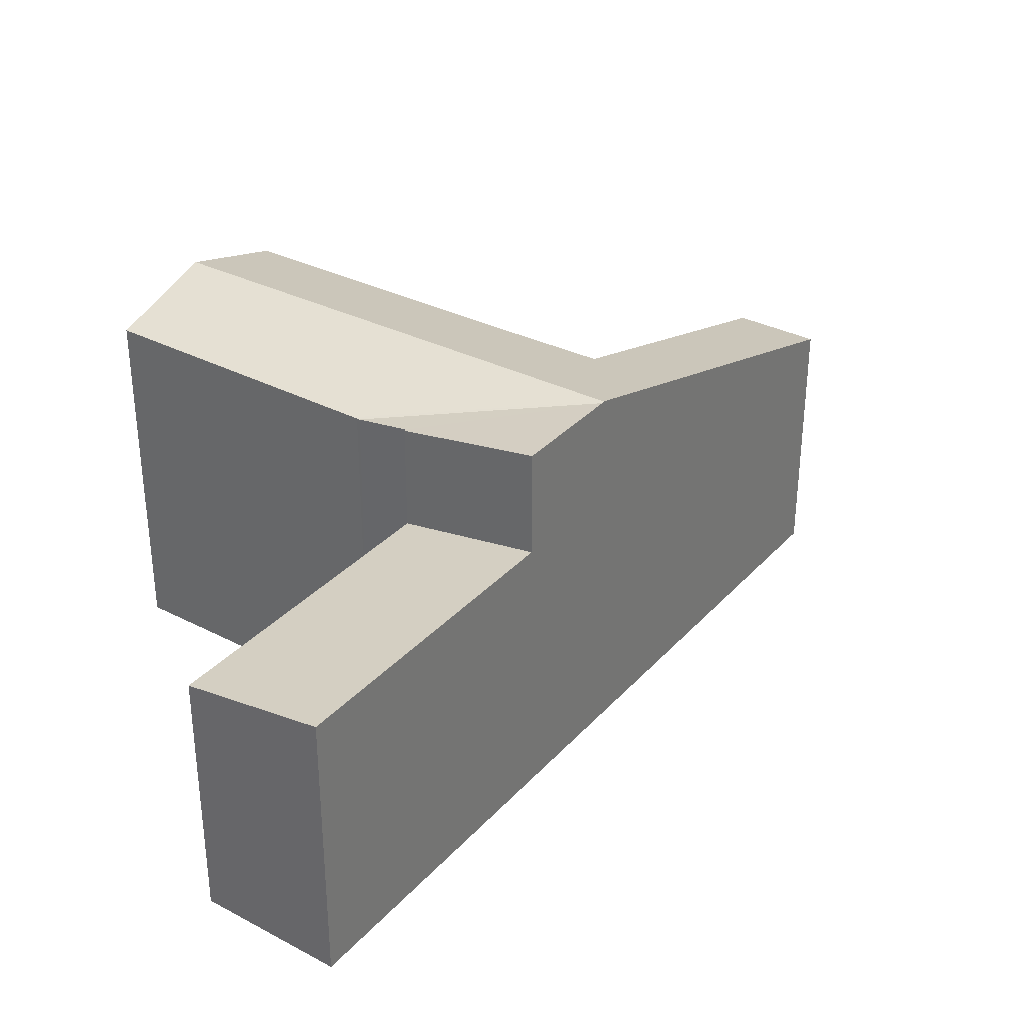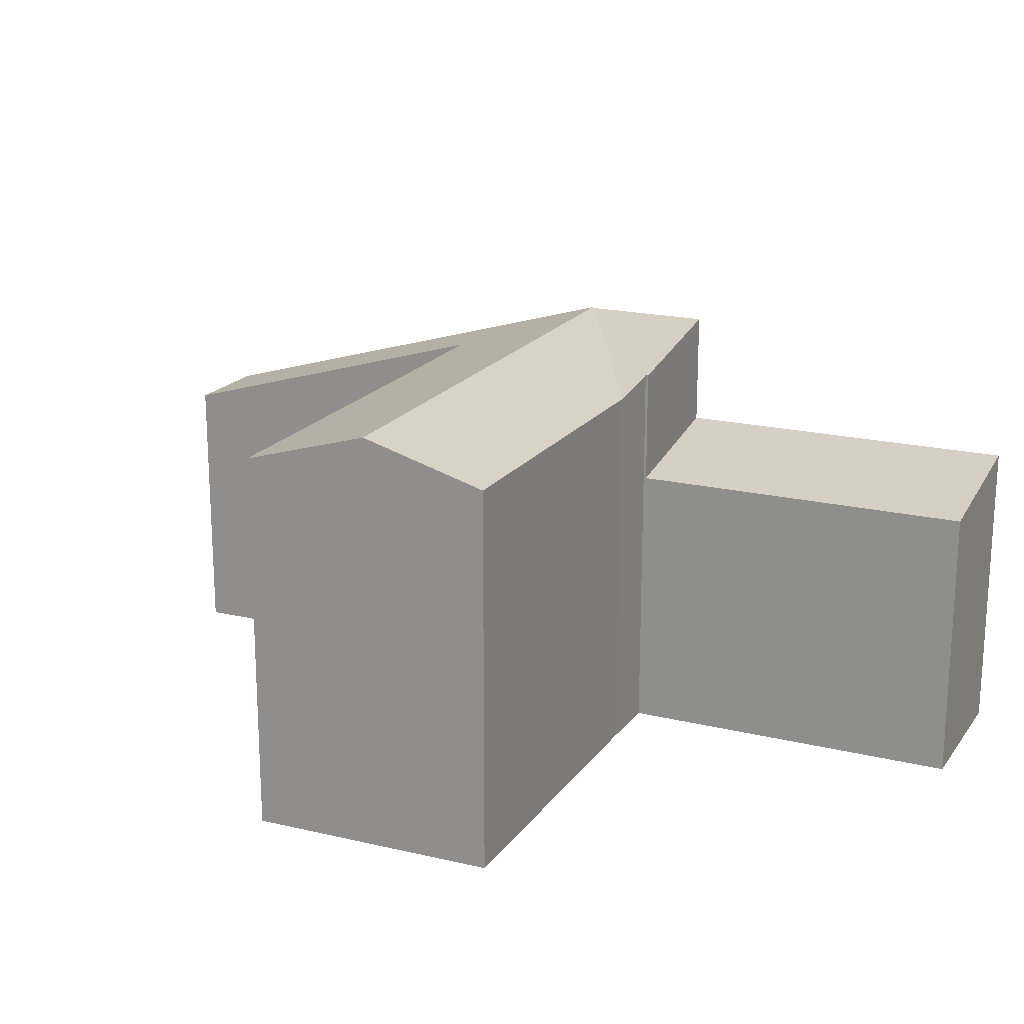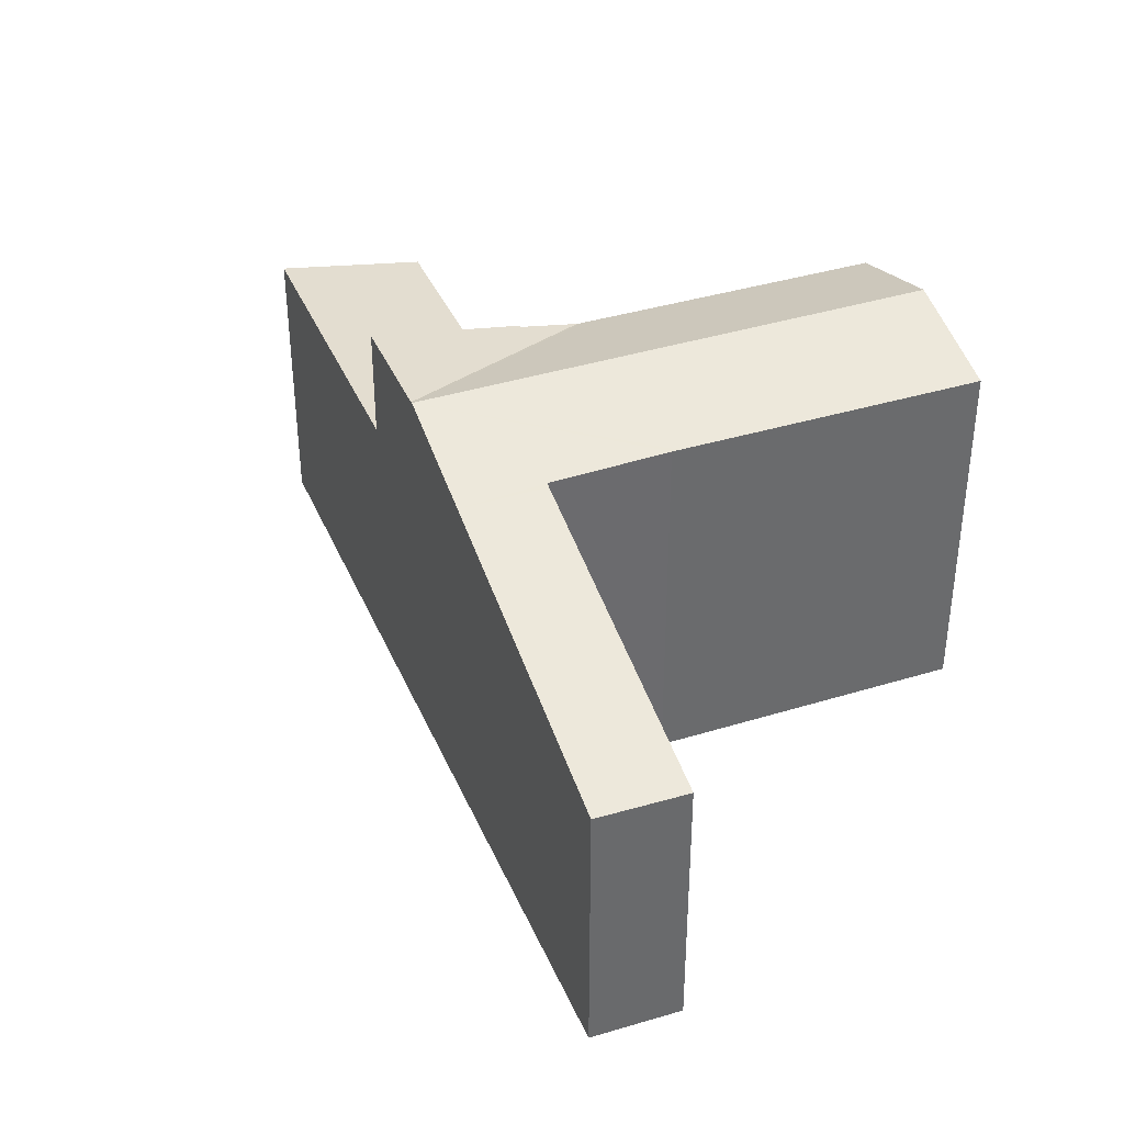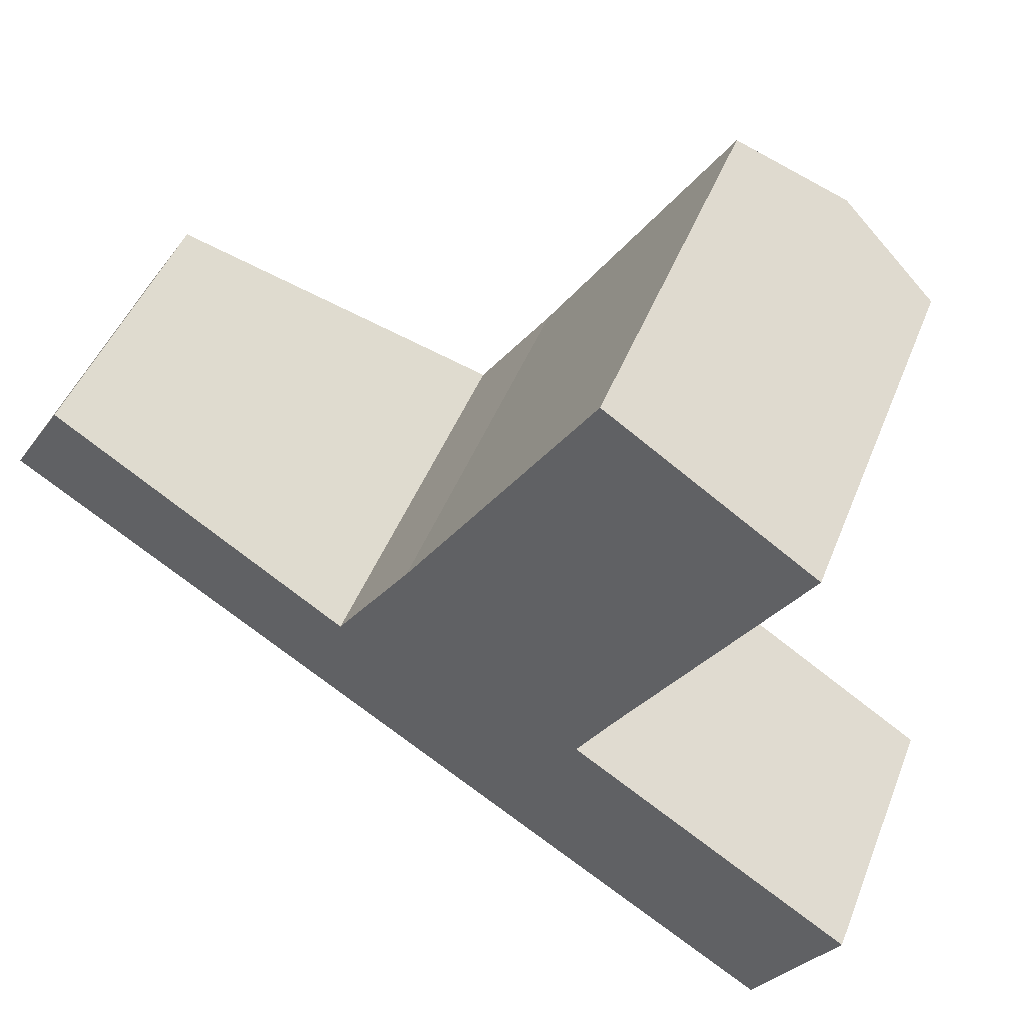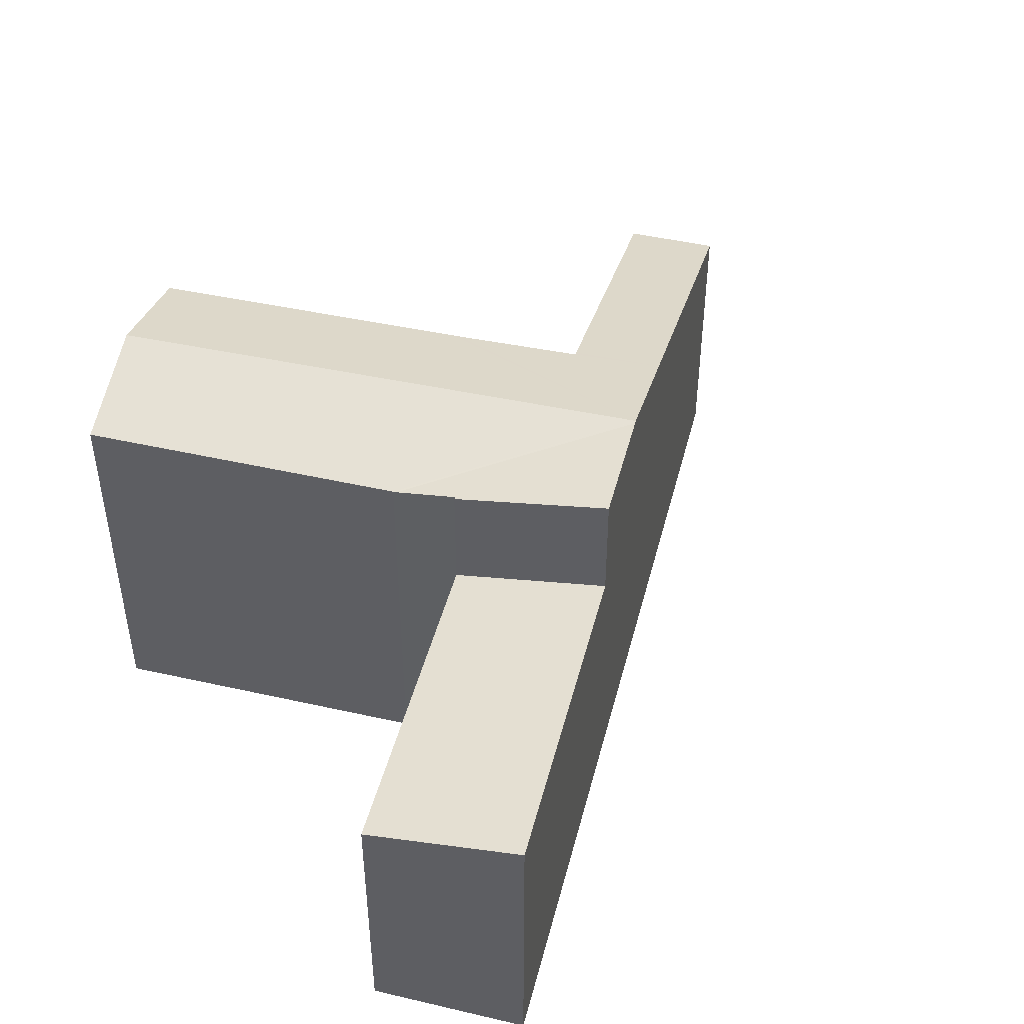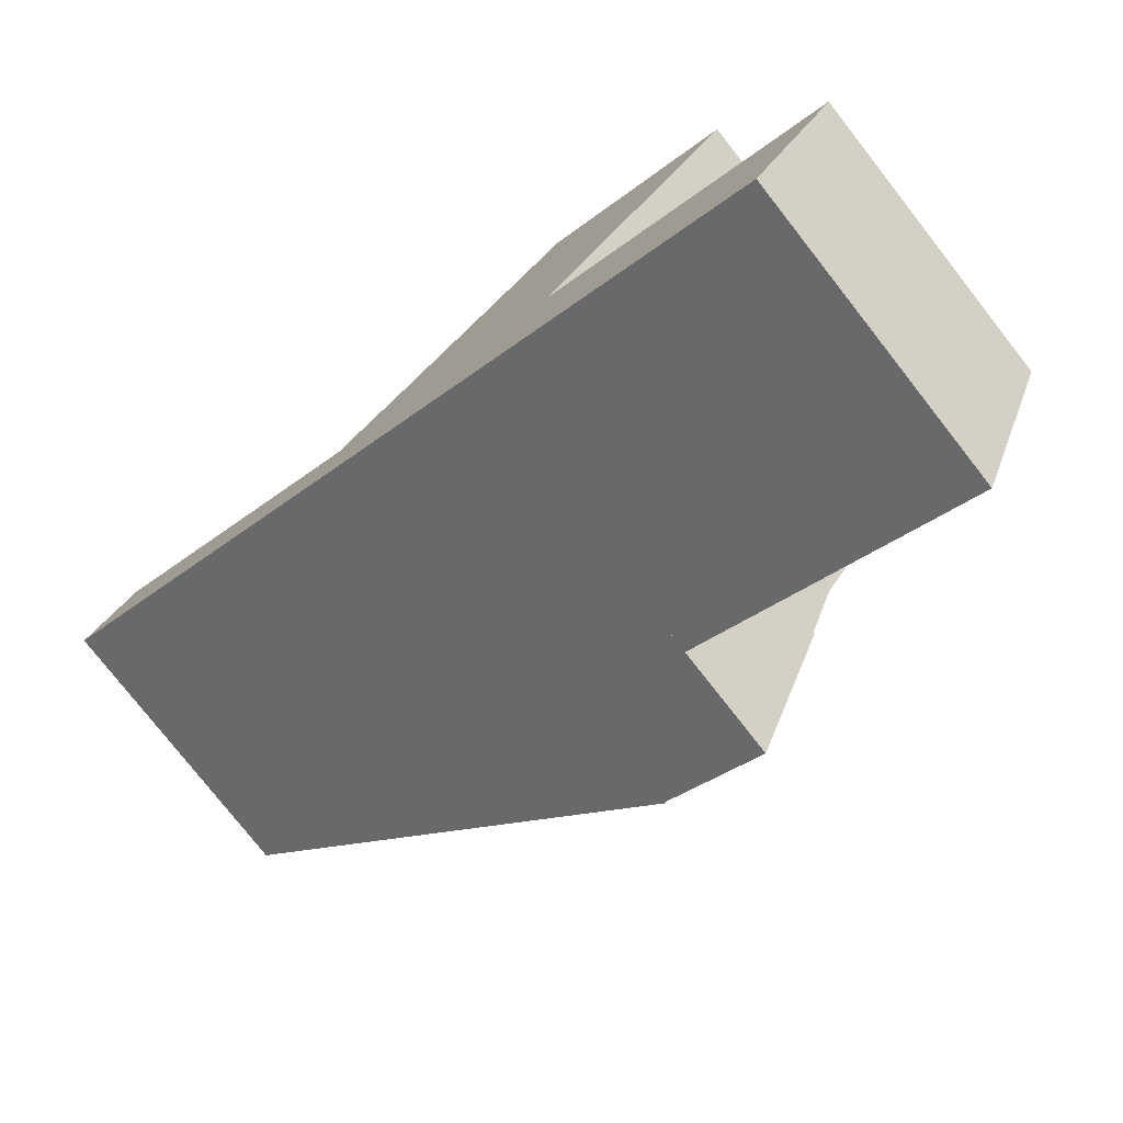
<metadata>
{"format":"obj","ext":"obj","renderer":"f3d","projection":"perspective","resolution":1024,"background":"white","views":[{"elev":33.2,"azim":158.2,"up":"+Y"},{"elev":19.0,"azim":57.7,"up":"+Y"},{"elev":38.2,"azim":-78.3,"up":"+Y"},{"elev":47.0,"azim":21.0,"up":"+Z"},{"elev":46.1,"azim":137.3,"up":"+Y"},{"elev":-77.9,"azim":38.1,"up":"+Z"}]}
</metadata>
<code>
v  14.49 8.671 4.403
v  10.72 8.671 -1.29
v  12.34 7.923 5.843
v  8.602 7.937 0.094
v  8.092 8.671 -5.274
v  8.513 7.937 -0.043
v  6.981 7.923 -2.27
v  5.844 7.894 -3.809
v  6.898 7.894 -2.215
v  1.053 5.861 1.673
v  0 5.873 3.596e-16
v  16.57 7.943 3.001
v  12.89 7.921 -2.702
v  12.84 7.921 -2.784
v  12.8 7.921 -2.844
v  8.138 8.655 -5.304
v  10.34 8.655 -6.739
v  12.11 8.128 -3.95
v  12.16 8.128 -3.981
v  0 0 0
v  1.053 -1.024e-16 1.673
v  8.513 2.633e-18 -0.043
v  6.981 1.39e-16 -2.27
v  12.34 -3.578e-16 5.843
v  8.602 -5.756e-18 0.094
v  6.898 1.356e-16 -2.215
v  16.57 -1.838e-16 3.001
v  14.49 -2.696e-16 4.403
v  12.11 2.419e-16 -3.95
v  12.16 2.438e-16 -3.981
v  12.84 1.705e-16 -2.784
v  12.89 1.655e-16 -2.702
v  12.8 1.741e-16 -2.844
v  10.34 4.126e-16 -6.739
v  5.844 2.332e-16 -3.809
v  8.138 3.248e-16 -5.304
v  8.092 3.229e-16 -5.274
v  10.34 6.268 -6.739
v  18.1 5.753 -7.848
v  16.33 6.268 -10.64
v  12.16 5.753 -3.981
v  18.1 4.806e-16 -7.848
v  16.33 6.518e-16 -10.64
g defaultobject
f 1 2 3
f 4 3 2
f 5 4 2
f 6 4 5
f 7 6 5
f 8 7 5
f 9 7 8
f 10 9 8
f 11 10 8
f 12 2 1
f 2 12 13
f 2 13 5
f 5 13 14
f 5 14 15
f 5 15 16
f 17 18 19
f 18 16 15
f 16 18 17
f 20 10 11
f 10 20 21
f 7 22 6
f 22 7 23
f 22 4 6
f 4 22 3
f 3 22 24
f 24 22 25
f 21 9 10
f 9 21 26
f 9 26 7
f 7 26 23
f 24 1 3
f 1 24 12
f 12 24 27
f 27 24 28
f 29 19 18
f 19 29 30
f 27 13 12
f 13 27 14
f 14 27 31
f 31 27 32
f 31 15 14
f 15 29 18
f 29 15 31
f 29 31 33
f 19 34 17
f 34 19 30
f 34 16 17
f 16 34 5
f 5 34 8
f 8 34 11
f 11 34 20
f 20 34 35
f 35 34 36
f 35 36 37
f 30 29 34
f 35 21 20
f 21 35 26
f 26 35 37
f 26 37 23
f 23 37 22
f 22 37 36
f 22 36 34
f 22 34 25
f 25 34 24
f 24 34 29
f 24 29 33
f 24 33 31
f 24 31 32
f 24 32 27
f 24 27 28
f 38 39 40
f 39 38 41
f 34 41 38
f 41 34 30
f 30 39 41
f 39 30 42
f 39 43 40
f 43 39 42
f 43 38 40
f 38 43 34
f 43 30 34
f 30 43 42

</code>
